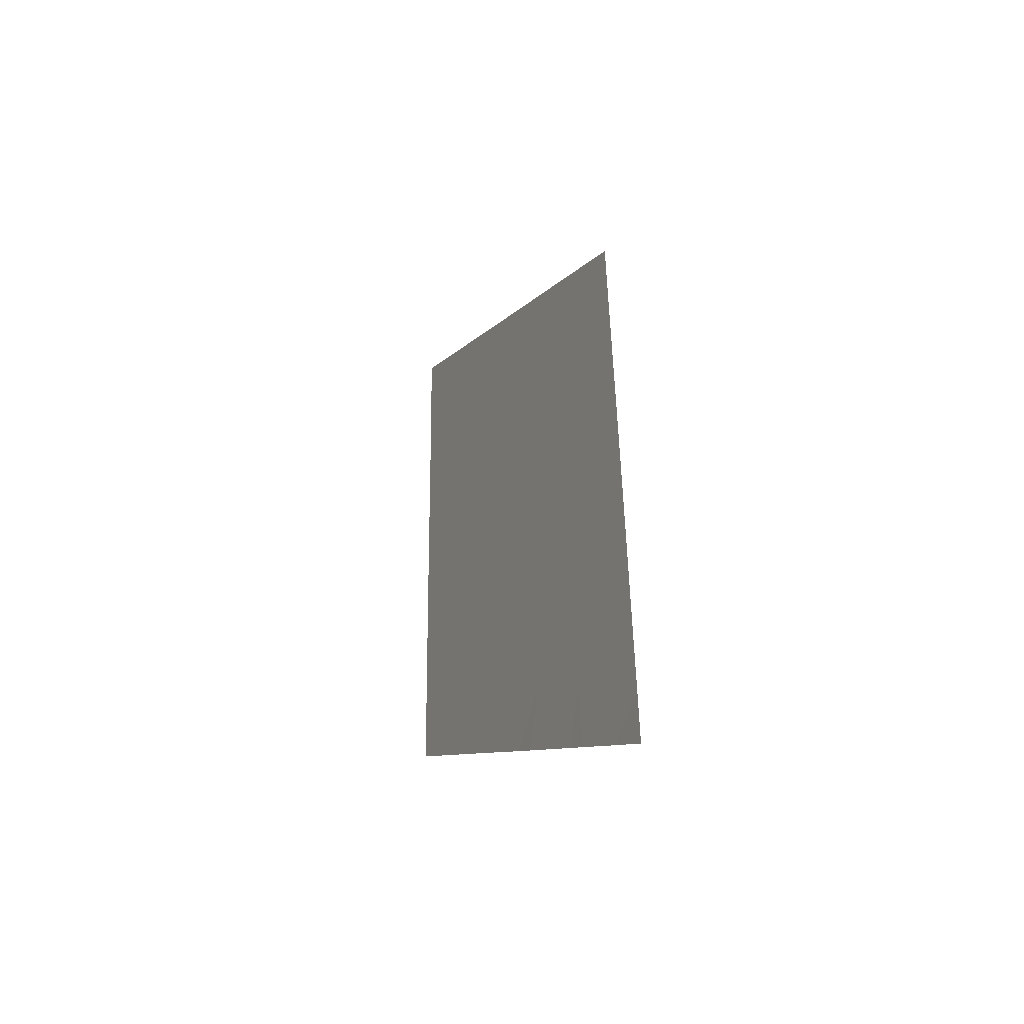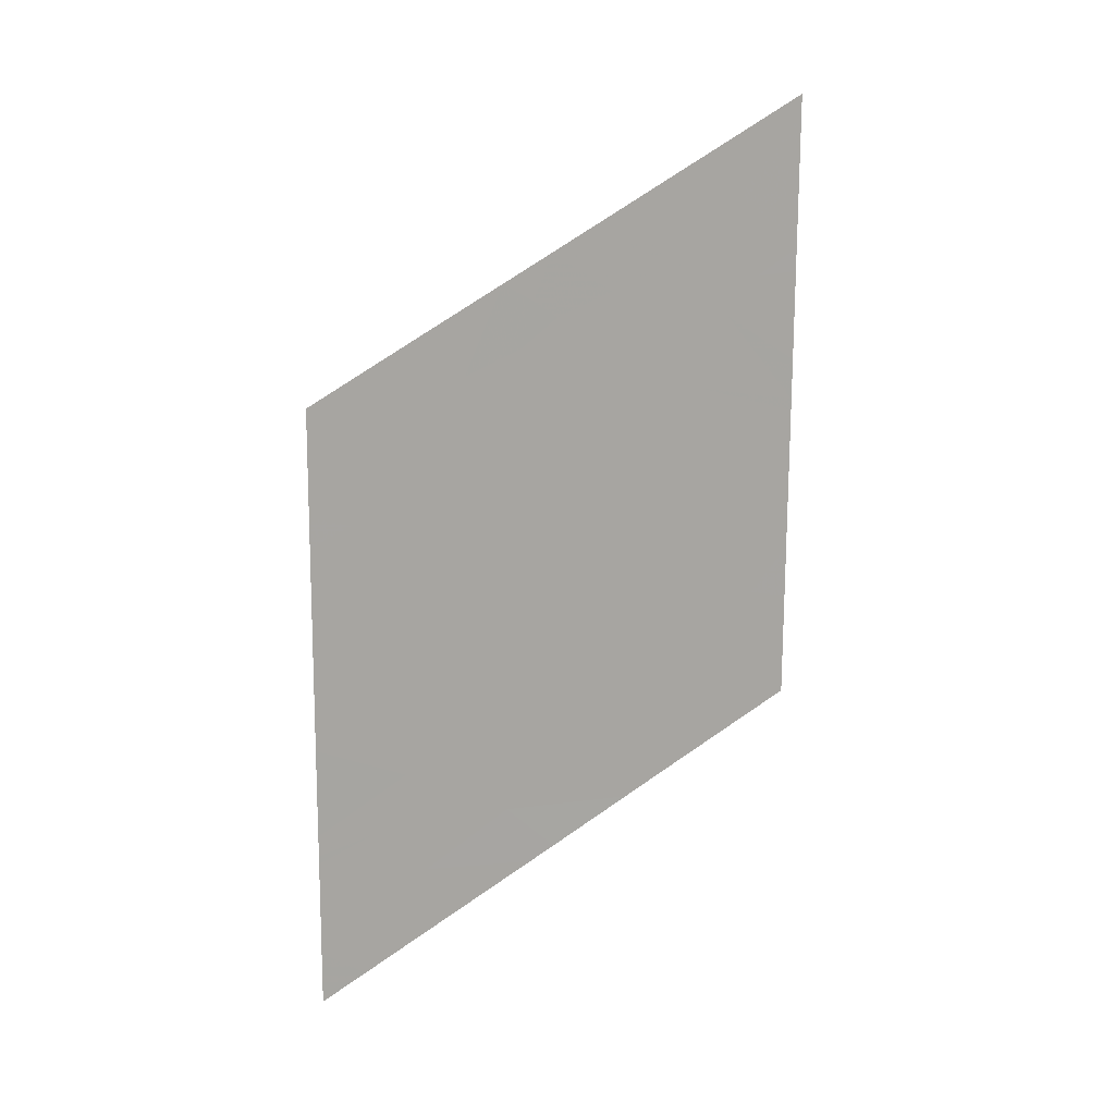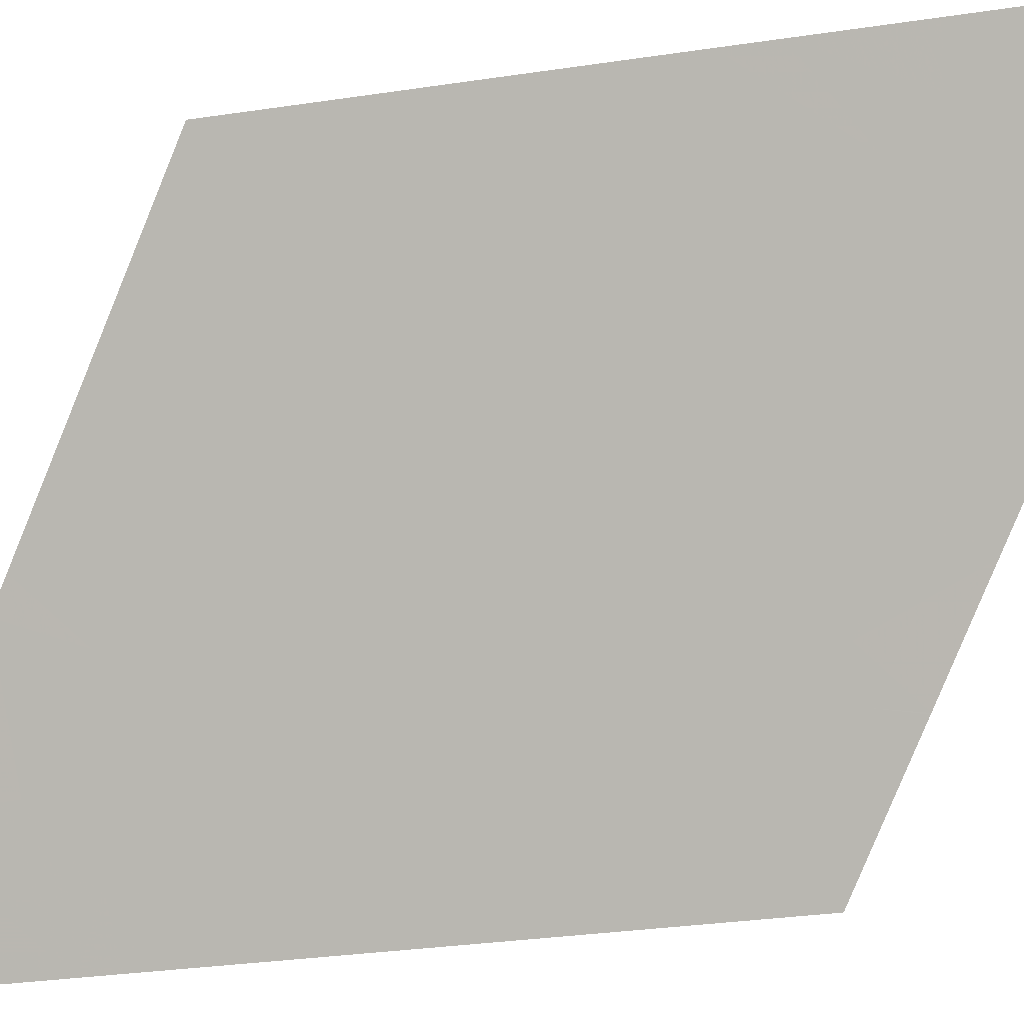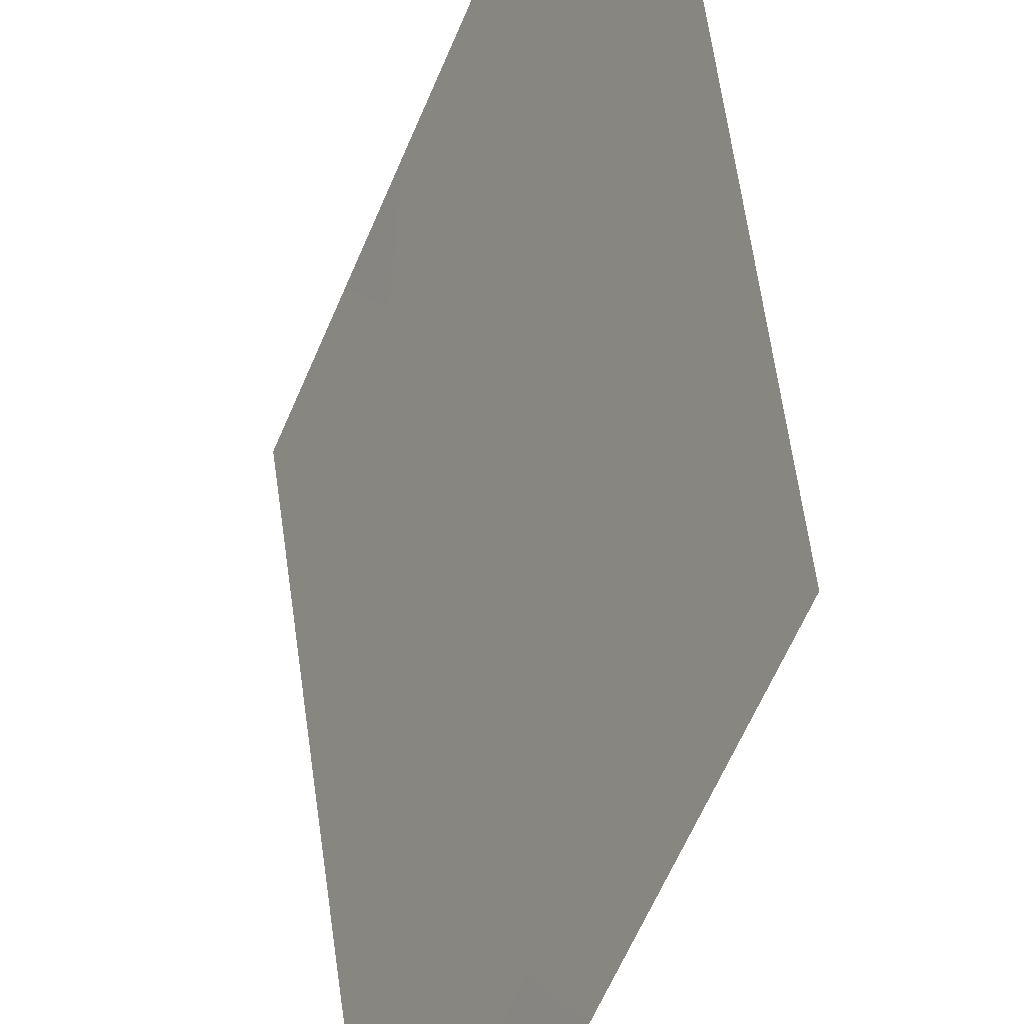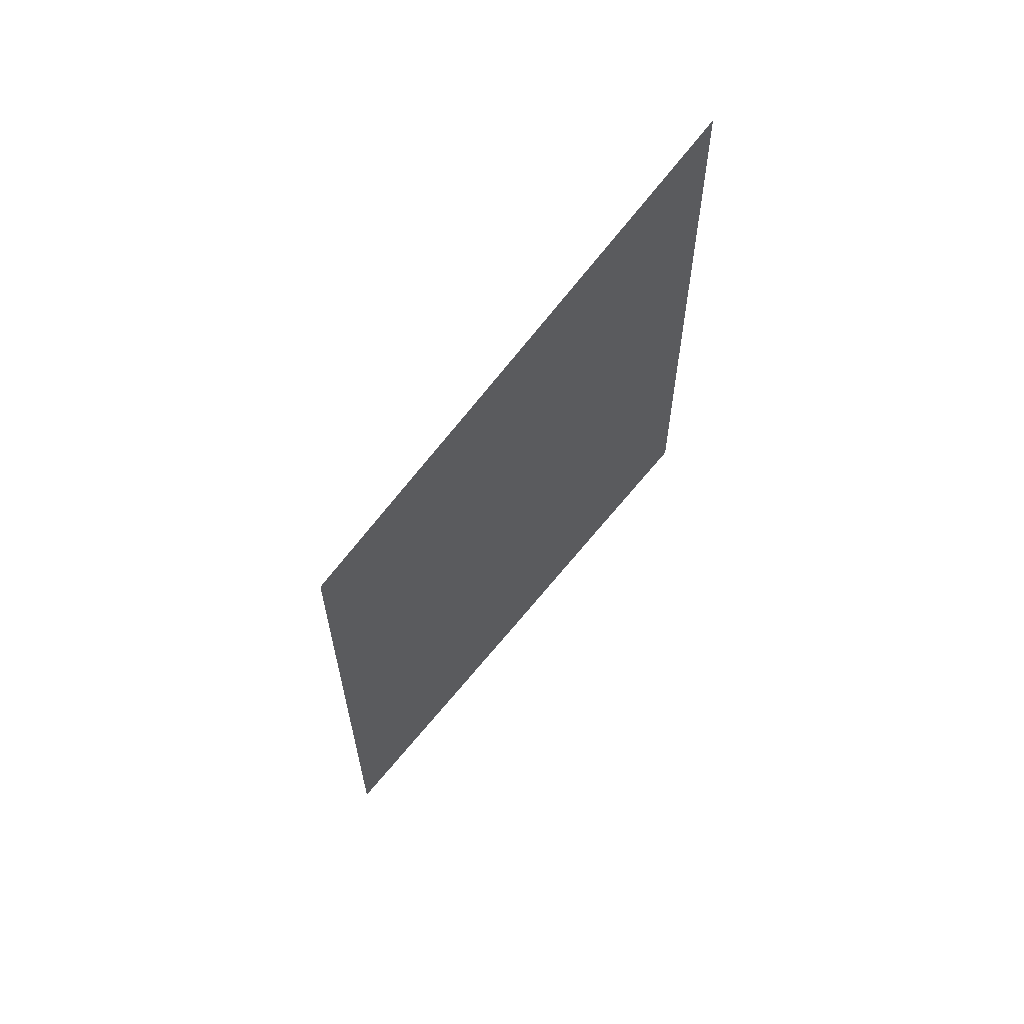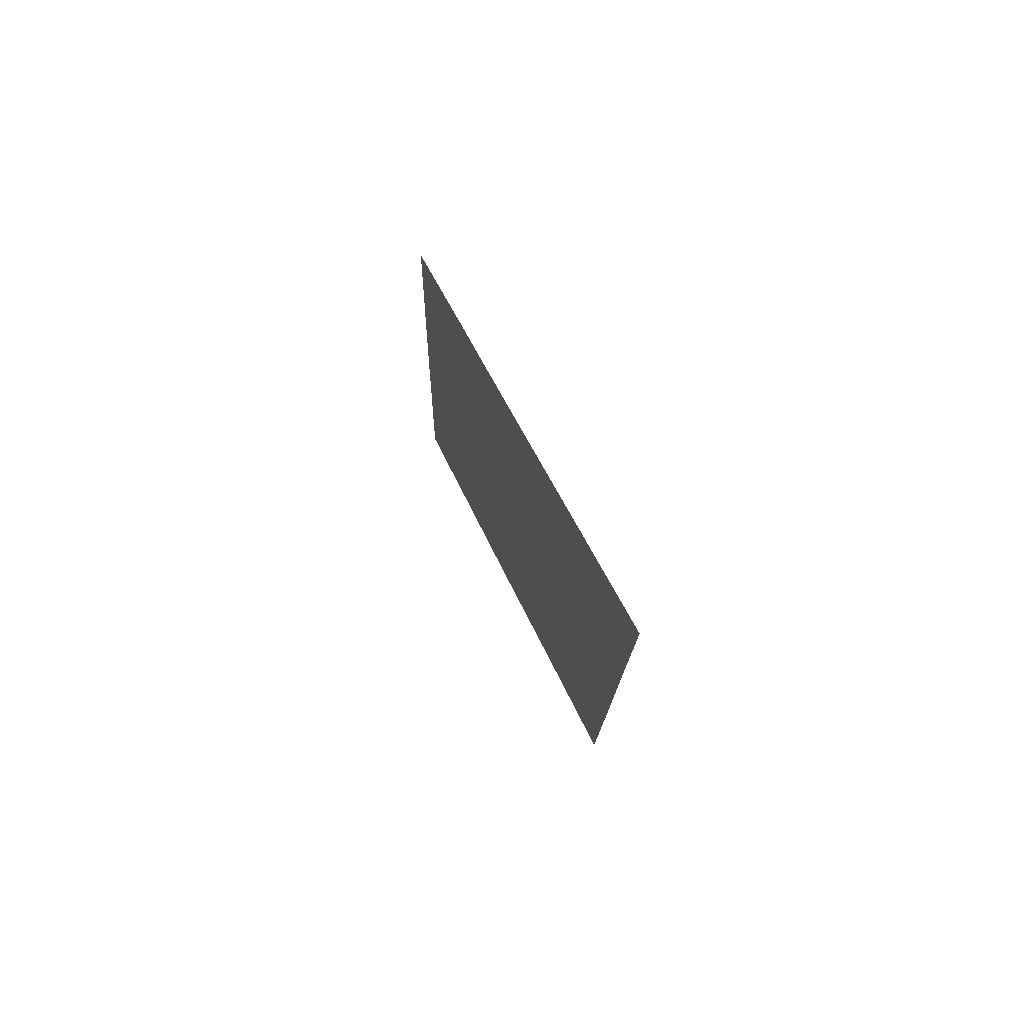
<metadata>
{"format":"obj","ext":"obj","renderer":"f3d","projection":"perspective","resolution":1024,"background":"white","views":[{"elev":-40.3,"azim":8.8,"up":"+Z"},{"elev":16.0,"azim":104.7,"up":"+Z"},{"elev":-28.9,"azim":-78.1,"up":"+Y"},{"elev":64.5,"azim":171.0,"up":"+Y"},{"elev":63.3,"azim":80.3,"up":"+Z"},{"elev":74.1,"azim":-170.4,"up":"+Z"}]}
</metadata>
<code>
v 31.67 20 -11.42
v 31.66 20 -11.21
v 31.5 20.26 -11.11
v 31.37 20.45 -10.82
v 31.22 20.69 -11.16
v 30.83 21.28 -10.34
v 30.9 21.16 -9.893
v 30.78 21.35 -10.02
v 31.69 20 -13.11
v 31.7 20 -13.76
v 31.5 20.32 -13.8
v 31.35 20.55 -13.37
v 30.17 22.29 -9.141
v 30.52 21.75 -9.498
v 30.17 22.31 -9.8
v 30.99 21.06 -11.15
v 31.12 20.84 -10.83
v 31.06 20.93 -10.52
v 30.89 21.2 -10.69
v 30.69 21.49 -10.14
v 30.67 21.55 -10.74
v 30.44 21.9 -10.48
v 31.25 20.71 -13.7
v 31.29 20.66 -14.12
v 31.22 20.66 -10.23
v 30.07 22.53 -12
v 30.28 22.19 -11.98
v 30.12 22.43 -11.54
v 30.52 21.82 -12.38
v 30.54 21.81 -12.98
v 30.83 21.35 -12.75
v 30.7 21.57 -13.3
v 31.17 20.83 -13.51
v 29.74 23 -10.82
v 29.75 23 -10.9
v 30.12 22.41 -10.7
v 31.24 20.67 -11.87
v 31.46 20.33 -11.85
v 31.43 20.4 -12.38
v 29.77 23 -12.31
v 29.76 23 -11.93
v 29.91 22.77 -12.25
v 30.44 21.93 -11.7
v 31.55 20.27 -14.87
v 31.72 20 -15.05
v 31.72 20 -14.67
v 31.09 20.91 -11.55
v 30.95 21.15 -12.1
v 31.69 20 -12.86
v 31.68 20 -12.29
v 30.23 22.28 -12.29
v 31.67 20 -11.64
v 31.71 20 -13.97
v 31.51 20.33 -14.35
v 31.2 20.7 -10.48
v 30.95 21.18 -13.73
v 31.13 20.89 -13.25
v 30.77 21.48 -14.07
v 30.87 21.33 -14.17
v 31.54 20.18 -10.55
v 31.65 20 -10.67
v 30.48 21.83 -9.979
v 30.24 22.2 -10.23
v 31.51 20.24 -11.51
v 29.74 23 -10.53
v 29.73 23 -9.897
v 29.89 22.75 -9.918
v 29.76 23 -11.63
v 30.71 21.46 -9.695
v 30.01 22.57 -10.19
v 31.31 20.65 -14.62
v 31.35 20.54 -12.87
v 31.14 20.86 -12.52
v 29.71 23 -8.664
v 29.71 23 -8.81
v 29.75 22.93 -8.711
v 29.73 23 -9.733
v 31.71 20 -13.91
v 29.78 23 -12.7
v 29.78 23 -13.05
v 29.81 22.95 -13.08
v 30.05 22.57 -12.79
v 30.34 22.13 -12.92
v 29.96 22.62 -9.349
v 30.29 22.21 -13.57
v 30.46 21.96 -13.75
v 31.23 20.64 -10.24
v 31.23 20.65 -10.23
v 29.92 22.67 -8.883
v 30.84 21.3 -11.52
v 30.42 21.94 -11.05
v 30.73 21.46 -11.12
v 31.21 20.8 -14.52
v 30.24 22.3 -13.52
v 31.27 20.63 -11.52
v 30.1 22.4 -9.069
f 3 1 2
f 5 3 4
f 8 6 7
f 12 10 9
f 12 11 10
f 15 14 13
f 19 16 17
f 17 18 19
f 21 6 20
f 20 22 21
f 12 23 11
f 11 23 24
f 18 6 19
f 18 25 7
f 7 6 18
f 28 26 27
f 31 29 30
f 31 30 32
f 23 12 33
f 36 34 35
f 39 38 37
f 42 41 40
f 17 16 5
f 28 27 43
f 46 44 45
f 37 47 48
f 39 49 50
f 51 29 27
f 38 50 52
f 38 39 50
f 11 54 53
f 11 24 54
f 31 48 29
f 18 55 25
f 57 32 56
f 57 31 32
f 56 58 59
f 61 3 2
f 61 60 3
f 15 62 14
f 15 63 62
f 64 52 1
f 64 1 3
f 67 66 65
f 26 68 41
f 26 28 68
f 8 69 20
f 67 70 15
f 54 71 44
f 44 46 54
f 53 54 46
f 63 22 62
f 72 9 49
f 72 12 9
f 39 73 72
f 76 74 75
f 67 77 66
f 11 53 78
f 81 79 80
f 81 82 79
f 29 83 30
f 8 20 6
f 67 84 77
f 11 78 10
f 32 85 86
f 32 30 85
f 18 17 55
f 88 55 87
f 84 75 77
f 84 89 75
f 89 76 75
f 15 13 84
f 84 67 15
f 92 43 90
f 92 91 43
f 23 56 24
f 24 59 93
f 24 56 59
f 63 36 22
f 83 94 85
f 85 30 83
f 91 92 21
f 55 4 60
f 60 87 55
f 42 40 79
f 79 82 42
f 62 20 69
f 62 22 20
f 94 82 81
f 70 63 15
f 5 16 47
f 95 64 3
f 3 5 95
f 38 64 95
f 95 37 38
f 37 48 73
f 73 39 37
f 96 89 84
f 5 47 95
f 39 72 49
f 57 72 73
f 73 31 57
f 57 56 33
f 62 69 14
f 36 35 28
f 28 91 36
f 60 4 3
f 24 93 71
f 38 52 64
f 92 90 16
f 13 96 84
f 24 71 54
f 8 7 69
f 56 32 86
f 27 26 51
f 51 82 83
f 83 29 51
f 31 73 48
f 28 35 68
f 56 86 58
f 37 95 47
f 57 33 12
f 26 41 42
f 29 48 90
f 90 43 29
f 90 47 16
f 17 4 55
f 17 5 4
f 88 25 55
f 70 34 36
f 36 63 70
f 22 91 21
f 90 48 47
f 83 82 94
f 22 36 91
f 21 19 6
f 57 12 72
f 51 42 82
f 51 26 42
f 91 28 43
f 70 65 34
f 70 67 65
f 27 29 43
f 92 16 19
f 19 21 92
f 56 23 33

</code>
